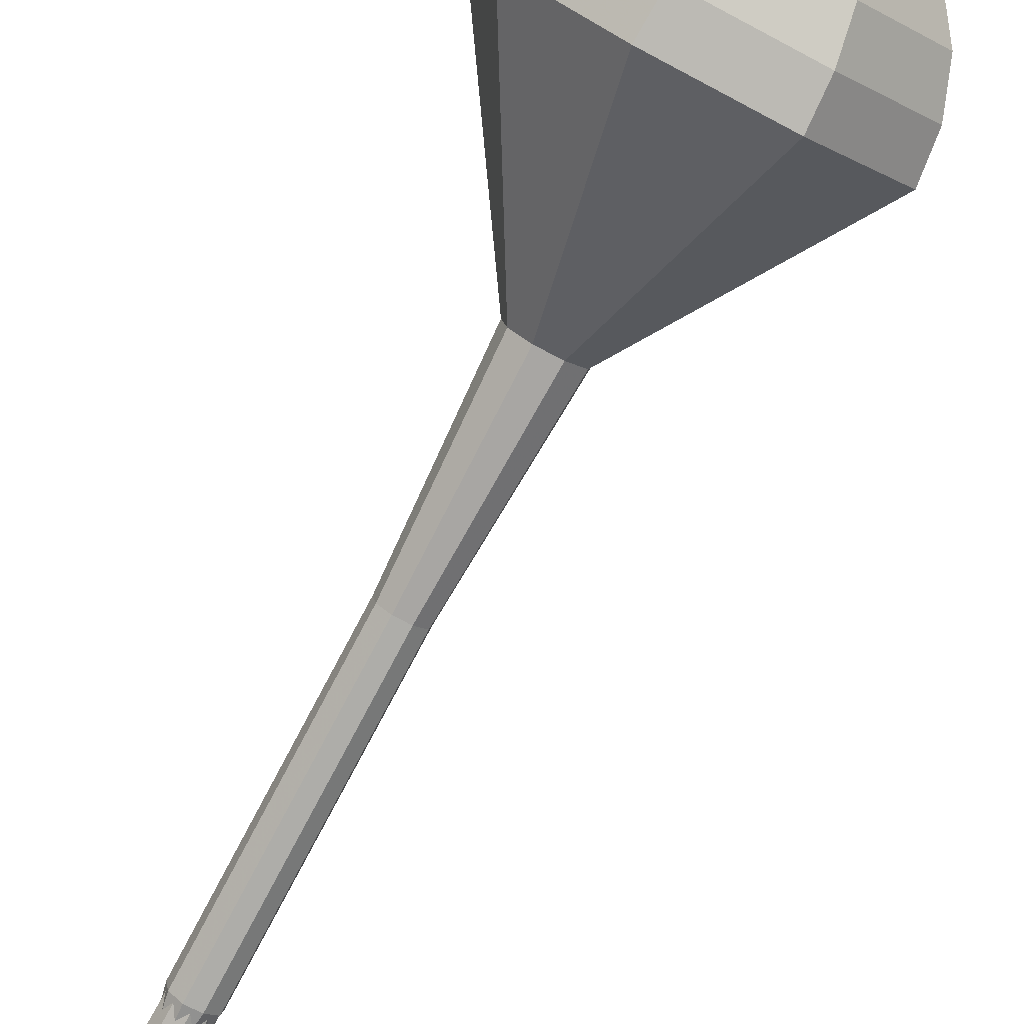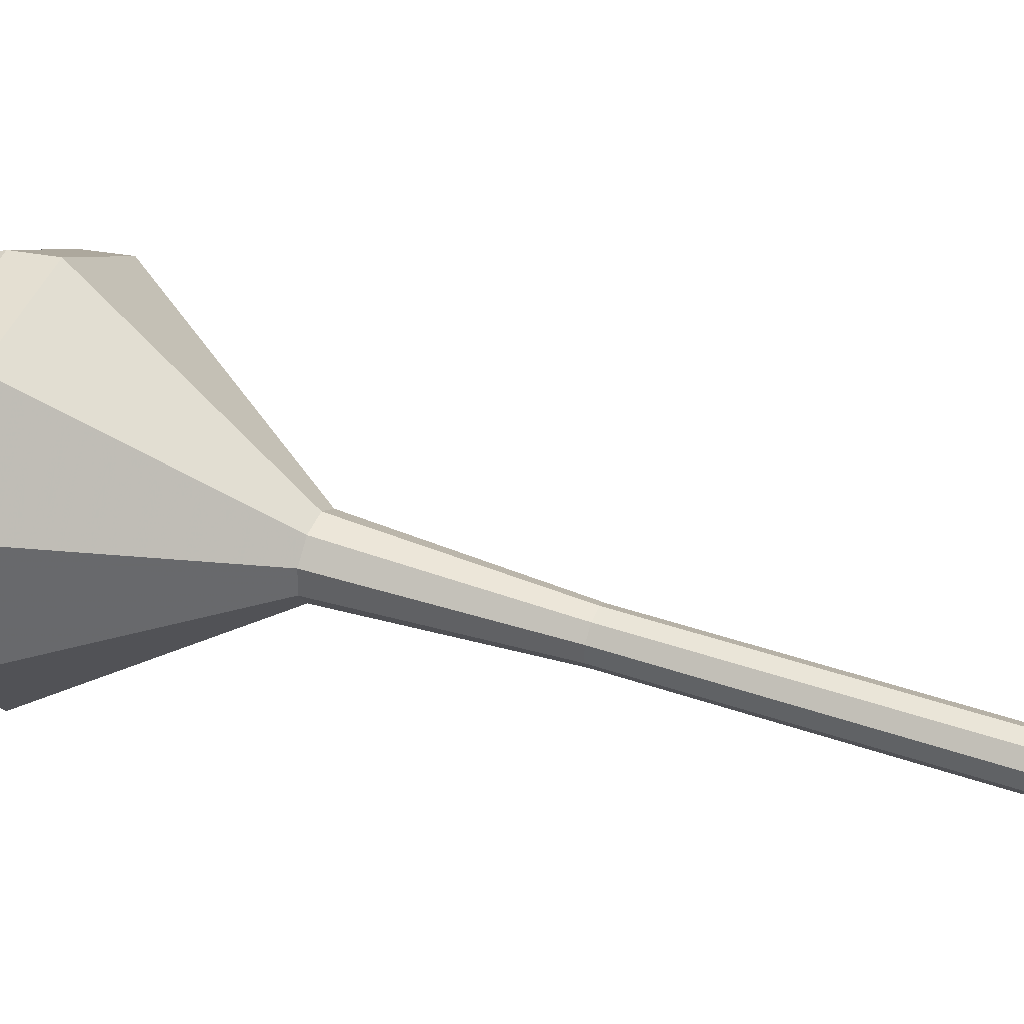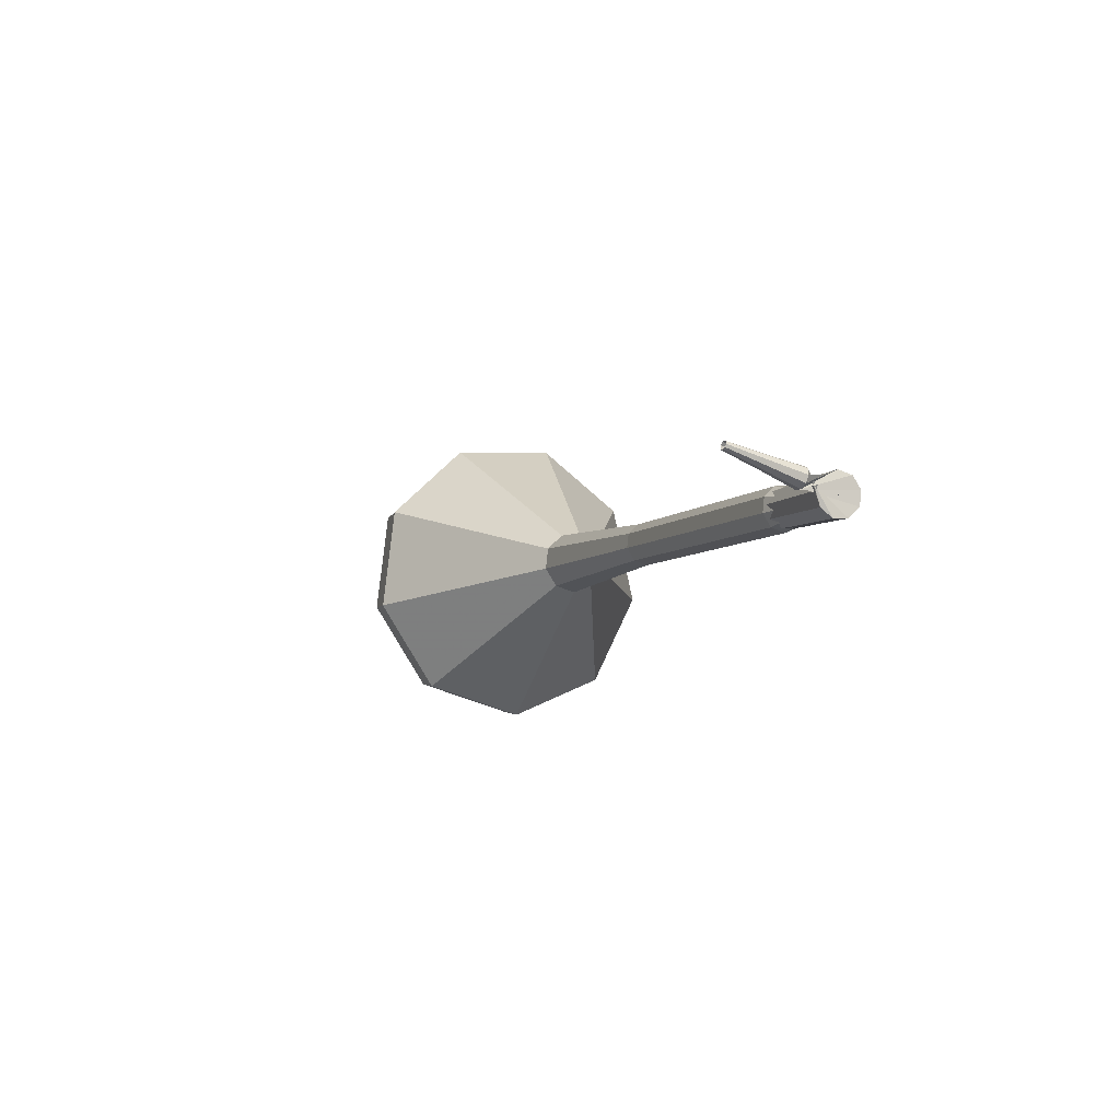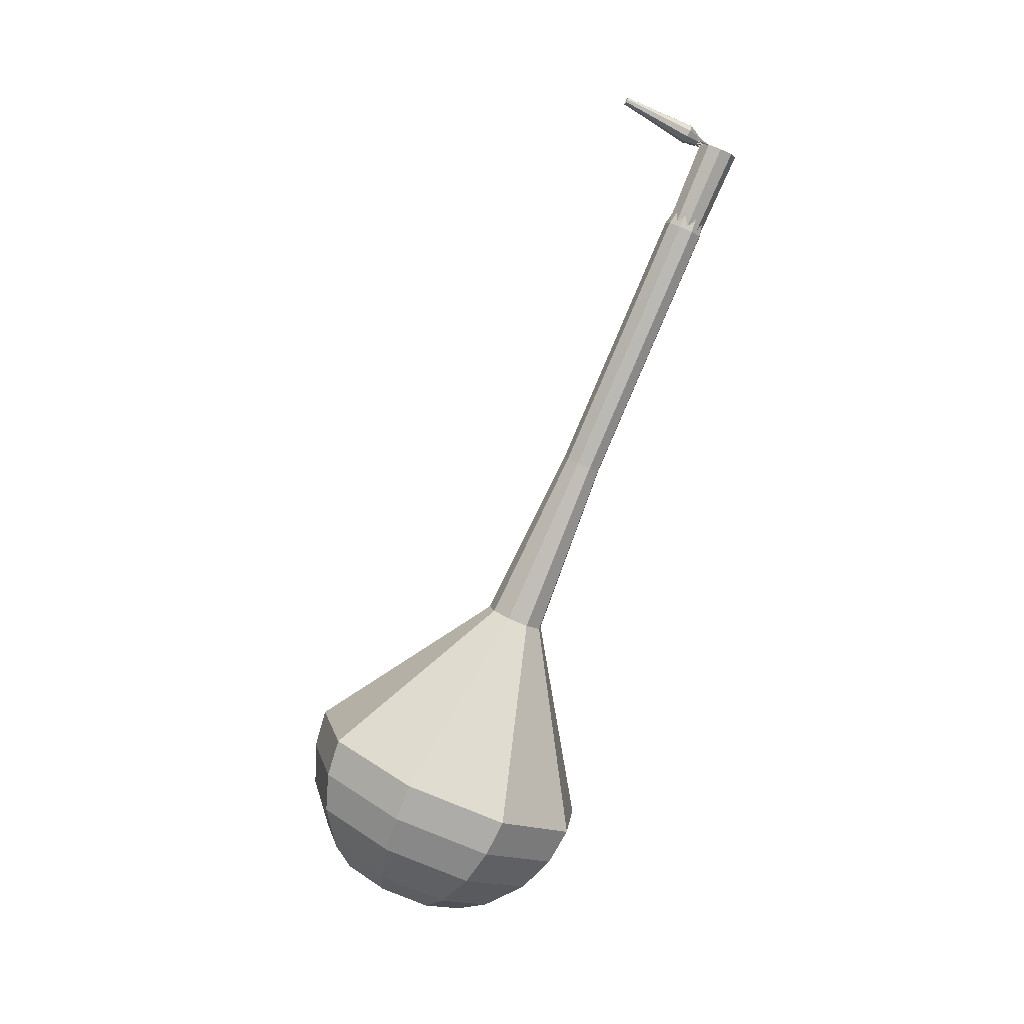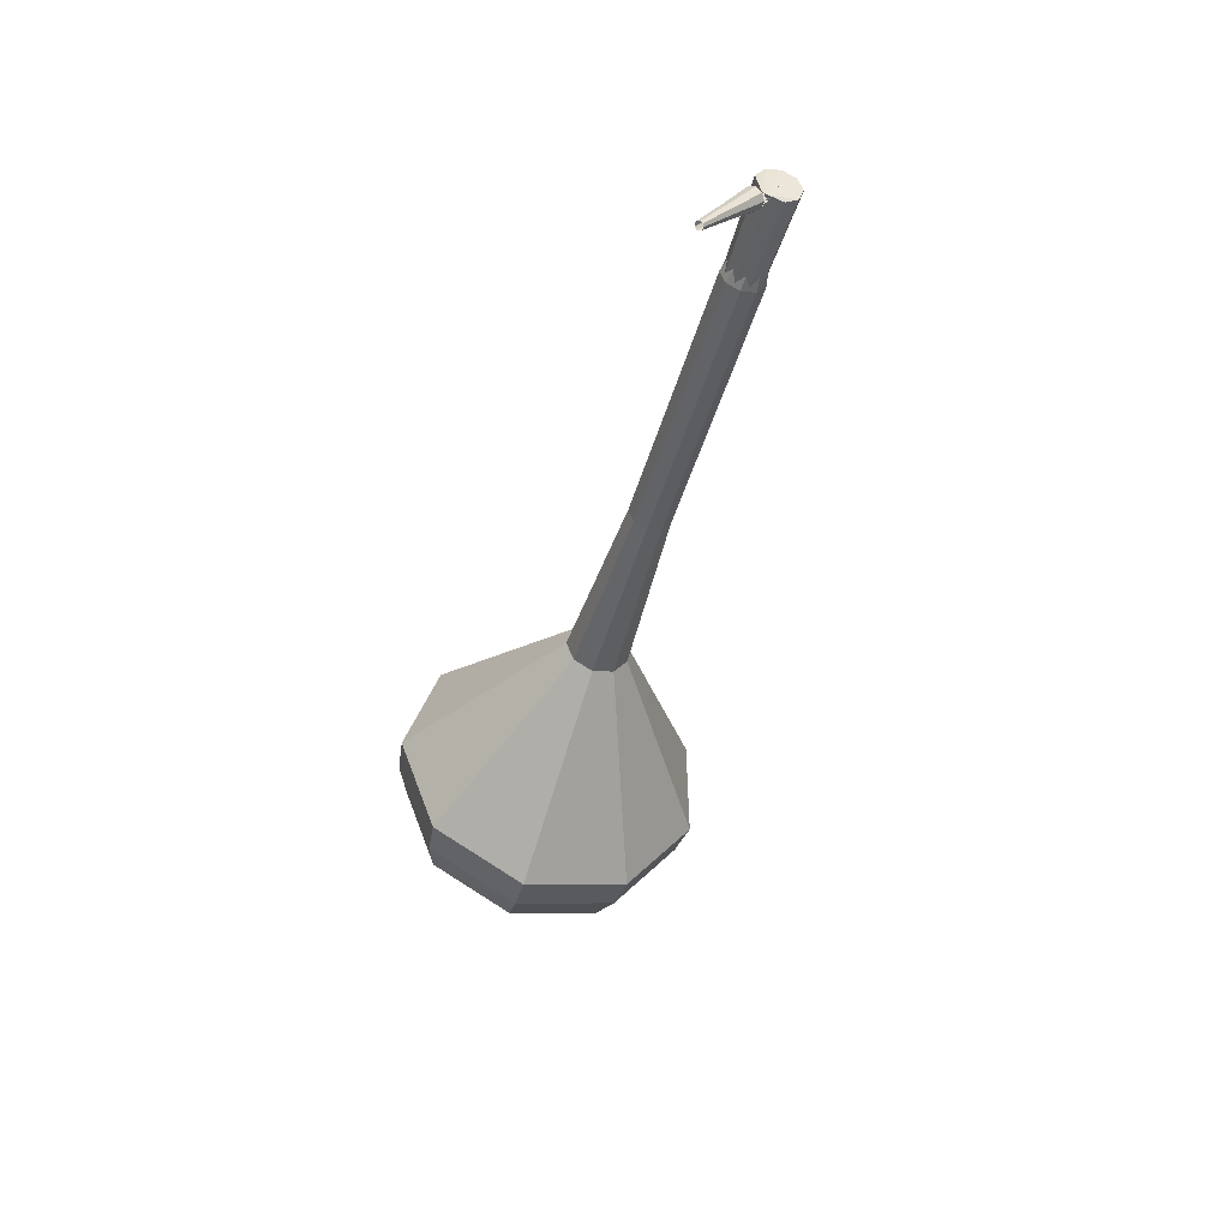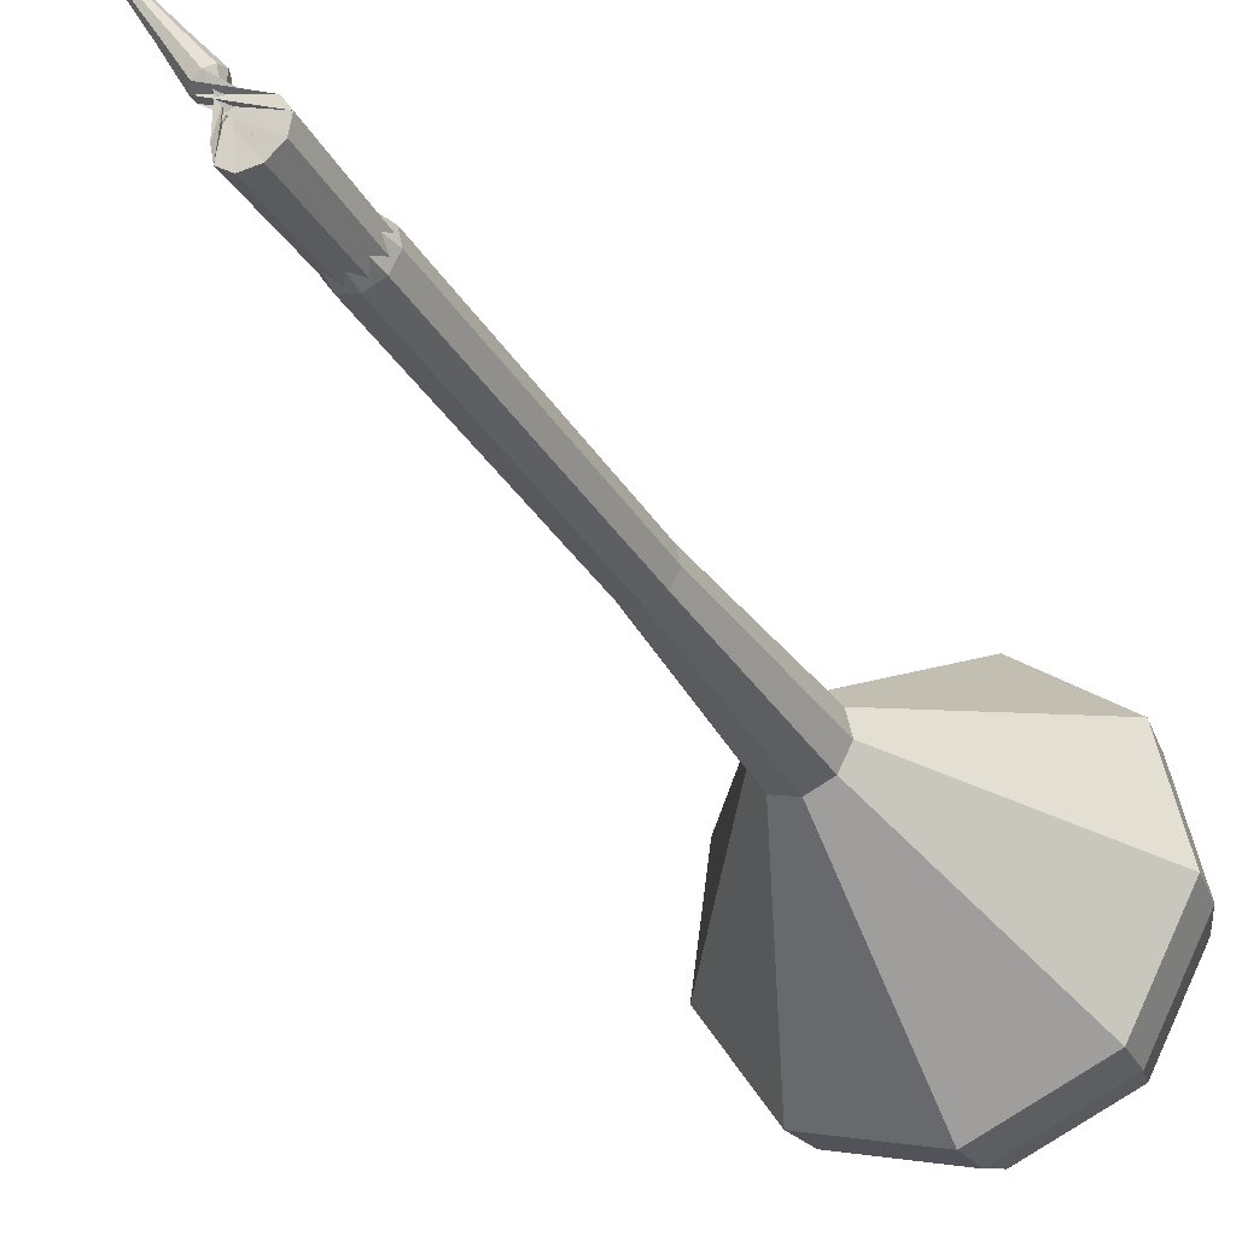
<metadata>
{"format":"obj","ext":"obj","renderer":"f3d","projection":"perspective","resolution":1024,"background":"white","views":[{"elev":-52.8,"azim":157.7,"up":"+Y"},{"elev":-62.4,"azim":-87.9,"up":"+Y"},{"elev":77.2,"azim":-55.3,"up":"+Z"},{"elev":7.3,"azim":-75.0,"up":"+Z"},{"elev":64.4,"azim":-119.4,"up":"+Z"},{"elev":-57.0,"azim":36.5,"up":"+Y"}]}
</metadata>
<code>
g tube1
v 212 129.7 113.8
v 211.8 126.6 112.6
v 209.6 124.1 111.9
v 206.2 123.6 112.1
v 203.4 125.1 113.2
v 202.4 128 114.5
v 203.6 131 115.5
v 206.6 132.6 115.8
v 209.9 132.1 115.1
v 212 129.7 113.8
v 210.6 129.6 113
v 210.5 127.3 112
v 208.8 125.5 111.6
v 206.4 125.1 111.7
v 204.3 126.2 112.5
v 203.6 128.4 113.5
v 204.5 130.6 114.2
v 206.7 131.8 114.4
v 209.1 131.4 113.9
v 210.6 129.6 113
v 207 128.8 112.1
v 207 128.8 112.1
v 207 128.8 112.1
v 207 128.8 112.1
v 207 128.8 112.1
v 207 128.8 112.1
v 207 128.8 112.1
v 207 128.8 112.1
v 207 128.8 112.1
v 207 128.8 112.1
v 211.7 112.3 152
v 212.1 111.8 151.8
v 212.8 111.7 151.7
v 213.4 112 151.7
v 213.6 112.6 151.9
v 213.4 113.2 152.2
v 212.8 113.5 152.4
v 212.2 113.4 152.4
v 211.7 112.9 152.3
v 211.7 112.3 152
v 212.6 114.3 152.9
v 212.4 114.4 152.6
v 212.1 114.4 152.5
v 211.8 114.2 152.5
v 211.6 114.1 152.7
v 211.7 113.9 153
v 211.9 113.9 153.3
v 212.2 114 153.3
v 212.5 114.1 153.2
v 212.6 114.3 152.9
v 211.9 115.8 153.7
v 211.8 115.8 153.5
v 211.6 115.8 153.4
v 211.3 115.7 153.5
v 211.2 115.6 153.6
v 211.3 115.5 153.8
v 211.4 115.5 154
v 211.7 115.5 154
v 211.8 115.7 153.9
v 211.9 115.8 153.7
v 211.2 117.3 154.6
v 211.1 117.3 154.5
v 211 117.3 154.4
v 210.9 117.2 154.4
v 210.8 117.2 154.5
v 210.8 117.1 154.6
v 210.9 117.1 154.7
v 211.1 117.1 154.7
v 211.2 117.2 154.7
v 211.2 117.3 154.6
f 1 2 12
f 12 11 1
f 2 3 13
f 13 12 2
f 3 4 14
f 14 13 3
f 4 5 15
f 15 14 4
f 5 6 16
f 16 15 5
f 6 7 17
f 17 16 6
f 7 8 18
f 18 17 7
f 8 9 19
f 19 18 8
f 9 10 20
f 20 19 9
f 11 12 22
f 22 21 11
f 12 13 23
f 23 22 12
f 13 14 24
f 24 23 13
f 14 15 25
f 25 24 14
f 15 16 26
f 26 25 15
f 16 17 27
f 27 26 16
f 17 18 28
f 28 27 17
f 18 19 29
f 29 28 18
f 19 20 30
f 30 29 19
f 21 22 32
f 32 31 21
f 22 23 33
f 33 32 22
f 23 24 34
f 34 33 23
f 24 25 35
f 35 34 24
f 25 26 36
f 36 35 25
f 26 27 37
f 37 36 26
f 27 28 38
f 38 37 27
f 28 29 39
f 39 38 28
f 29 30 40
f 40 39 29
f 31 32 42
f 42 41 31
f 32 33 43
f 43 42 32
f 33 34 44
f 44 43 33
f 34 35 45
f 45 44 34
f 35 36 46
f 46 45 35
f 36 37 47
f 47 46 36
f 37 38 48
f 48 47 37
f 38 39 49
f 49 48 38
f 39 40 50
f 50 49 39
f 41 42 52
f 52 51 41
f 42 43 53
f 53 52 42
f 43 44 54
f 54 53 43
f 44 45 55
f 55 54 44
f 45 46 56
f 56 55 45
f 46 47 57
f 57 56 46
f 47 48 58
f 58 57 47
f 48 49 59
f 59 58 48
f 49 50 60
f 60 59 49
f 51 52 62
f 62 61 51
f 52 53 63
f 63 62 52
f 53 54 64
f 64 63 53
f 54 55 65
f 65 64 54
f 55 56 66
f 66 65 55
f 56 57 67
f 67 66 56
f 57 58 68
f 68 67 57
f 58 59 69
f 69 68 58
f 59 60 70
f 70 69 59
v 212.6 112.6 152
v 212.6 112.6 152
v 212.6 112.6 152
v 212.6 112.6 152
v 212.6 112.6 152
v 212.6 112.6 152
v 212.6 112.6 152
v 212.6 112.6 152
v 212.6 112.6 152
v 212.6 112.6 152
v 213 114.6 147.9
v 213 114 147.7
v 212.5 113.5 147.5
v 211.8 113.4 147.6
v 211.3 113.7 147.8
v 211.1 114.3 148.1
v 211.3 114.9 148.3
v 211.9 115.2 148.3
v 212.6 115.1 148.2
v 213 114.6 147.9
v 212.4 116.3 143.8
v 212.4 115.7 143.5
v 211.9 115.2 143.4
v 211.3 115 143.4
v 210.7 115.4 143.7
v 210.5 115.9 143.9
v 210.7 116.5 144.1
v 211.3 116.9 144.2
v 212 116.8 144
v 212.4 116.3 143.8
v 211.8 118 139.7
v 211.8 117.3 139.4
v 211.4 116.8 139.3
v 210.7 116.7 139.3
v 210.1 117 139.5
v 209.9 117.6 139.8
v 210.2 118.2 140
v 210.8 118.5 140
v 211.4 118.4 139.9
v 211.8 118 139.7
v 211.3 119.6 135.5
v 211.2 119 135.3
v 210.8 118.5 135.1
v 210.1 118.4 135.2
v 209.5 118.7 135.4
v 209.3 119.3 135.7
v 209.6 119.9 135.9
v 210.2 120.2 135.9
v 210.8 120.1 135.8
v 211.3 119.6 135.5
v 210.6 123.1 127.3
v 210.5 122.2 126.9
v 209.9 121.4 126.7
v 208.8 121.3 126.7
v 208 121.7 127.1
v 207.7 122.6 127.5
v 208.1 123.5 127.8
v 209 124 127.8
v 210 123.9 127.6
v 210.6 123.1 127.3
v 215.1 128.5 119
v 214.9 123.7 117.1
v 211.5 120 116.1
v 206.4 119.1 116.4
v 202.1 121.5 118
v 200.6 125.9 120
v 202.5 130.4 121.6
v 207 132.8 121.9
v 212 132.1 120.9
v 215.1 128.5 119
v 214.6 129.1 117.3
v 214.4 124.5 115.4
v 211.1 120.9 114.5
v 206.2 120 114.8
v 202.1 122.3 116.3
v 200.6 126.6 118.3
v 202.4 131 119.8
v 206.8 133.3 120.1
v 211.6 132.6 119.1
v 214.6 129.1 117.3
v 213.7 129.5 115.6
v 213.5 125.4 113.9
v 210.5 122.2 113
v 206.1 121.4 113.3
v 202.4 123.5 114.7
v 201.1 127.3 116.4
v 202.8 131.2 117.8
v 206.7 133.3 118.1
v 211 132.7 117.2
v 213.7 129.5 115.6
v 212 129.7 113.8
v 211.8 126.6 112.6
v 209.6 124.1 111.9
v 206.2 123.6 112.1
v 203.4 125.1 113.2
v 202.4 128 114.5
v 203.6 131 115.5
v 206.6 132.6 115.8
v 209.9 132.1 115.1
v 212 129.7 113.8
v 210.6 129.6 113
v 210.5 127.3 112
v 208.8 125.5 111.6
v 206.4 125.1 111.7
v 204.3 126.2 112.5
v 203.6 128.4 113.5
v 204.5 130.6 114.2
v 206.7 131.8 114.4
v 209.1 131.4 113.9
v 210.6 129.6 113
v 207 128.8 112.1
v 207 128.8 112.1
v 207 128.8 112.1
v 207 128.8 112.1
v 207 128.8 112.1
v 207 128.8 112.1
v 207 128.8 112.1
v 207 128.8 112.1
v 207 128.8 112.1
v 207 128.8 112.1
f 71 72 82
f 82 81 71
f 72 73 83
f 83 82 72
f 73 74 84
f 84 83 73
f 74 75 85
f 85 84 74
f 75 76 86
f 86 85 75
f 76 77 87
f 87 86 76
f 77 78 88
f 88 87 77
f 78 79 89
f 89 88 78
f 79 80 90
f 90 89 79
f 81 82 92
f 92 91 81
f 82 83 93
f 93 92 82
f 83 84 94
f 94 93 83
f 84 85 95
f 95 94 84
f 85 86 96
f 96 95 85
f 86 87 97
f 97 96 86
f 87 88 98
f 98 97 87
f 88 89 99
f 99 98 88
f 89 90 100
f 100 99 89
f 91 92 102
f 102 101 91
f 92 93 103
f 103 102 92
f 93 94 104
f 104 103 93
f 94 95 105
f 105 104 94
f 95 96 106
f 106 105 95
f 96 97 107
f 107 106 96
f 97 98 108
f 108 107 97
f 98 99 109
f 109 108 98
f 99 100 110
f 110 109 99
f 101 102 112
f 112 111 101
f 102 103 113
f 113 112 102
f 103 104 114
f 114 113 103
f 104 105 115
f 115 114 104
f 105 106 116
f 116 115 105
f 106 107 117
f 117 116 106
f 107 108 118
f 118 117 107
f 108 109 119
f 119 118 108
f 109 110 120
f 120 119 109
f 111 112 122
f 122 121 111
f 112 113 123
f 123 122 112
f 113 114 124
f 124 123 113
f 114 115 125
f 125 124 114
f 115 116 126
f 126 125 115
f 116 117 127
f 127 126 116
f 117 118 128
f 128 127 117
f 118 119 129
f 129 128 118
f 119 120 130
f 130 129 119
f 121 122 132
f 132 131 121
f 122 123 133
f 133 132 122
f 123 124 134
f 134 133 123
f 124 125 135
f 135 134 124
f 125 126 136
f 136 135 125
f 126 127 137
f 137 136 126
f 127 128 138
f 138 137 127
f 128 129 139
f 139 138 128
f 129 130 140
f 140 139 129
f 131 132 142
f 142 141 131
f 132 133 143
f 143 142 132
f 133 134 144
f 144 143 133
f 134 135 145
f 145 144 134
f 135 136 146
f 146 145 135
f 136 137 147
f 147 146 136
f 137 138 148
f 148 147 137
f 138 139 149
f 149 148 138
f 139 140 150
f 150 149 139
f 141 142 152
f 152 151 141
f 142 143 153
f 153 152 142
f 143 144 154
f 154 153 143
f 144 145 155
f 155 154 144
f 145 146 156
f 156 155 145
f 146 147 157
f 157 156 146
f 147 148 158
f 158 157 147
f 148 149 159
f 159 158 148
f 149 150 160
f 160 159 149
f 151 152 162
f 162 161 151
f 152 153 163
f 163 162 152
f 153 154 164
f 164 163 153
f 154 155 165
f 165 164 154
f 155 156 166
f 166 165 155
f 156 157 167
f 167 166 156
f 157 158 168
f 168 167 157
f 158 159 169
f 169 168 158
f 159 160 170
f 170 169 159
f 161 162 172
f 172 171 161
f 162 163 173
f 173 172 162
f 163 164 174
f 174 173 163
f 164 165 175
f 175 174 164
f 165 166 176
f 176 175 165
f 166 167 177
f 177 176 166
f 167 168 178
f 178 177 167
f 168 169 179
f 179 178 168
f 169 170 180
f 180 179 169
f 171 172 182
f 182 181 171
f 172 173 183
f 183 182 172
f 173 174 184
f 184 183 173
f 174 175 185
f 185 184 174
f 175 176 186
f 186 185 175
f 176 177 187
f 187 186 176
f 177 178 188
f 188 187 177
f 178 179 189
f 189 188 178
f 179 180 190
f 190 189 179
g

</code>
